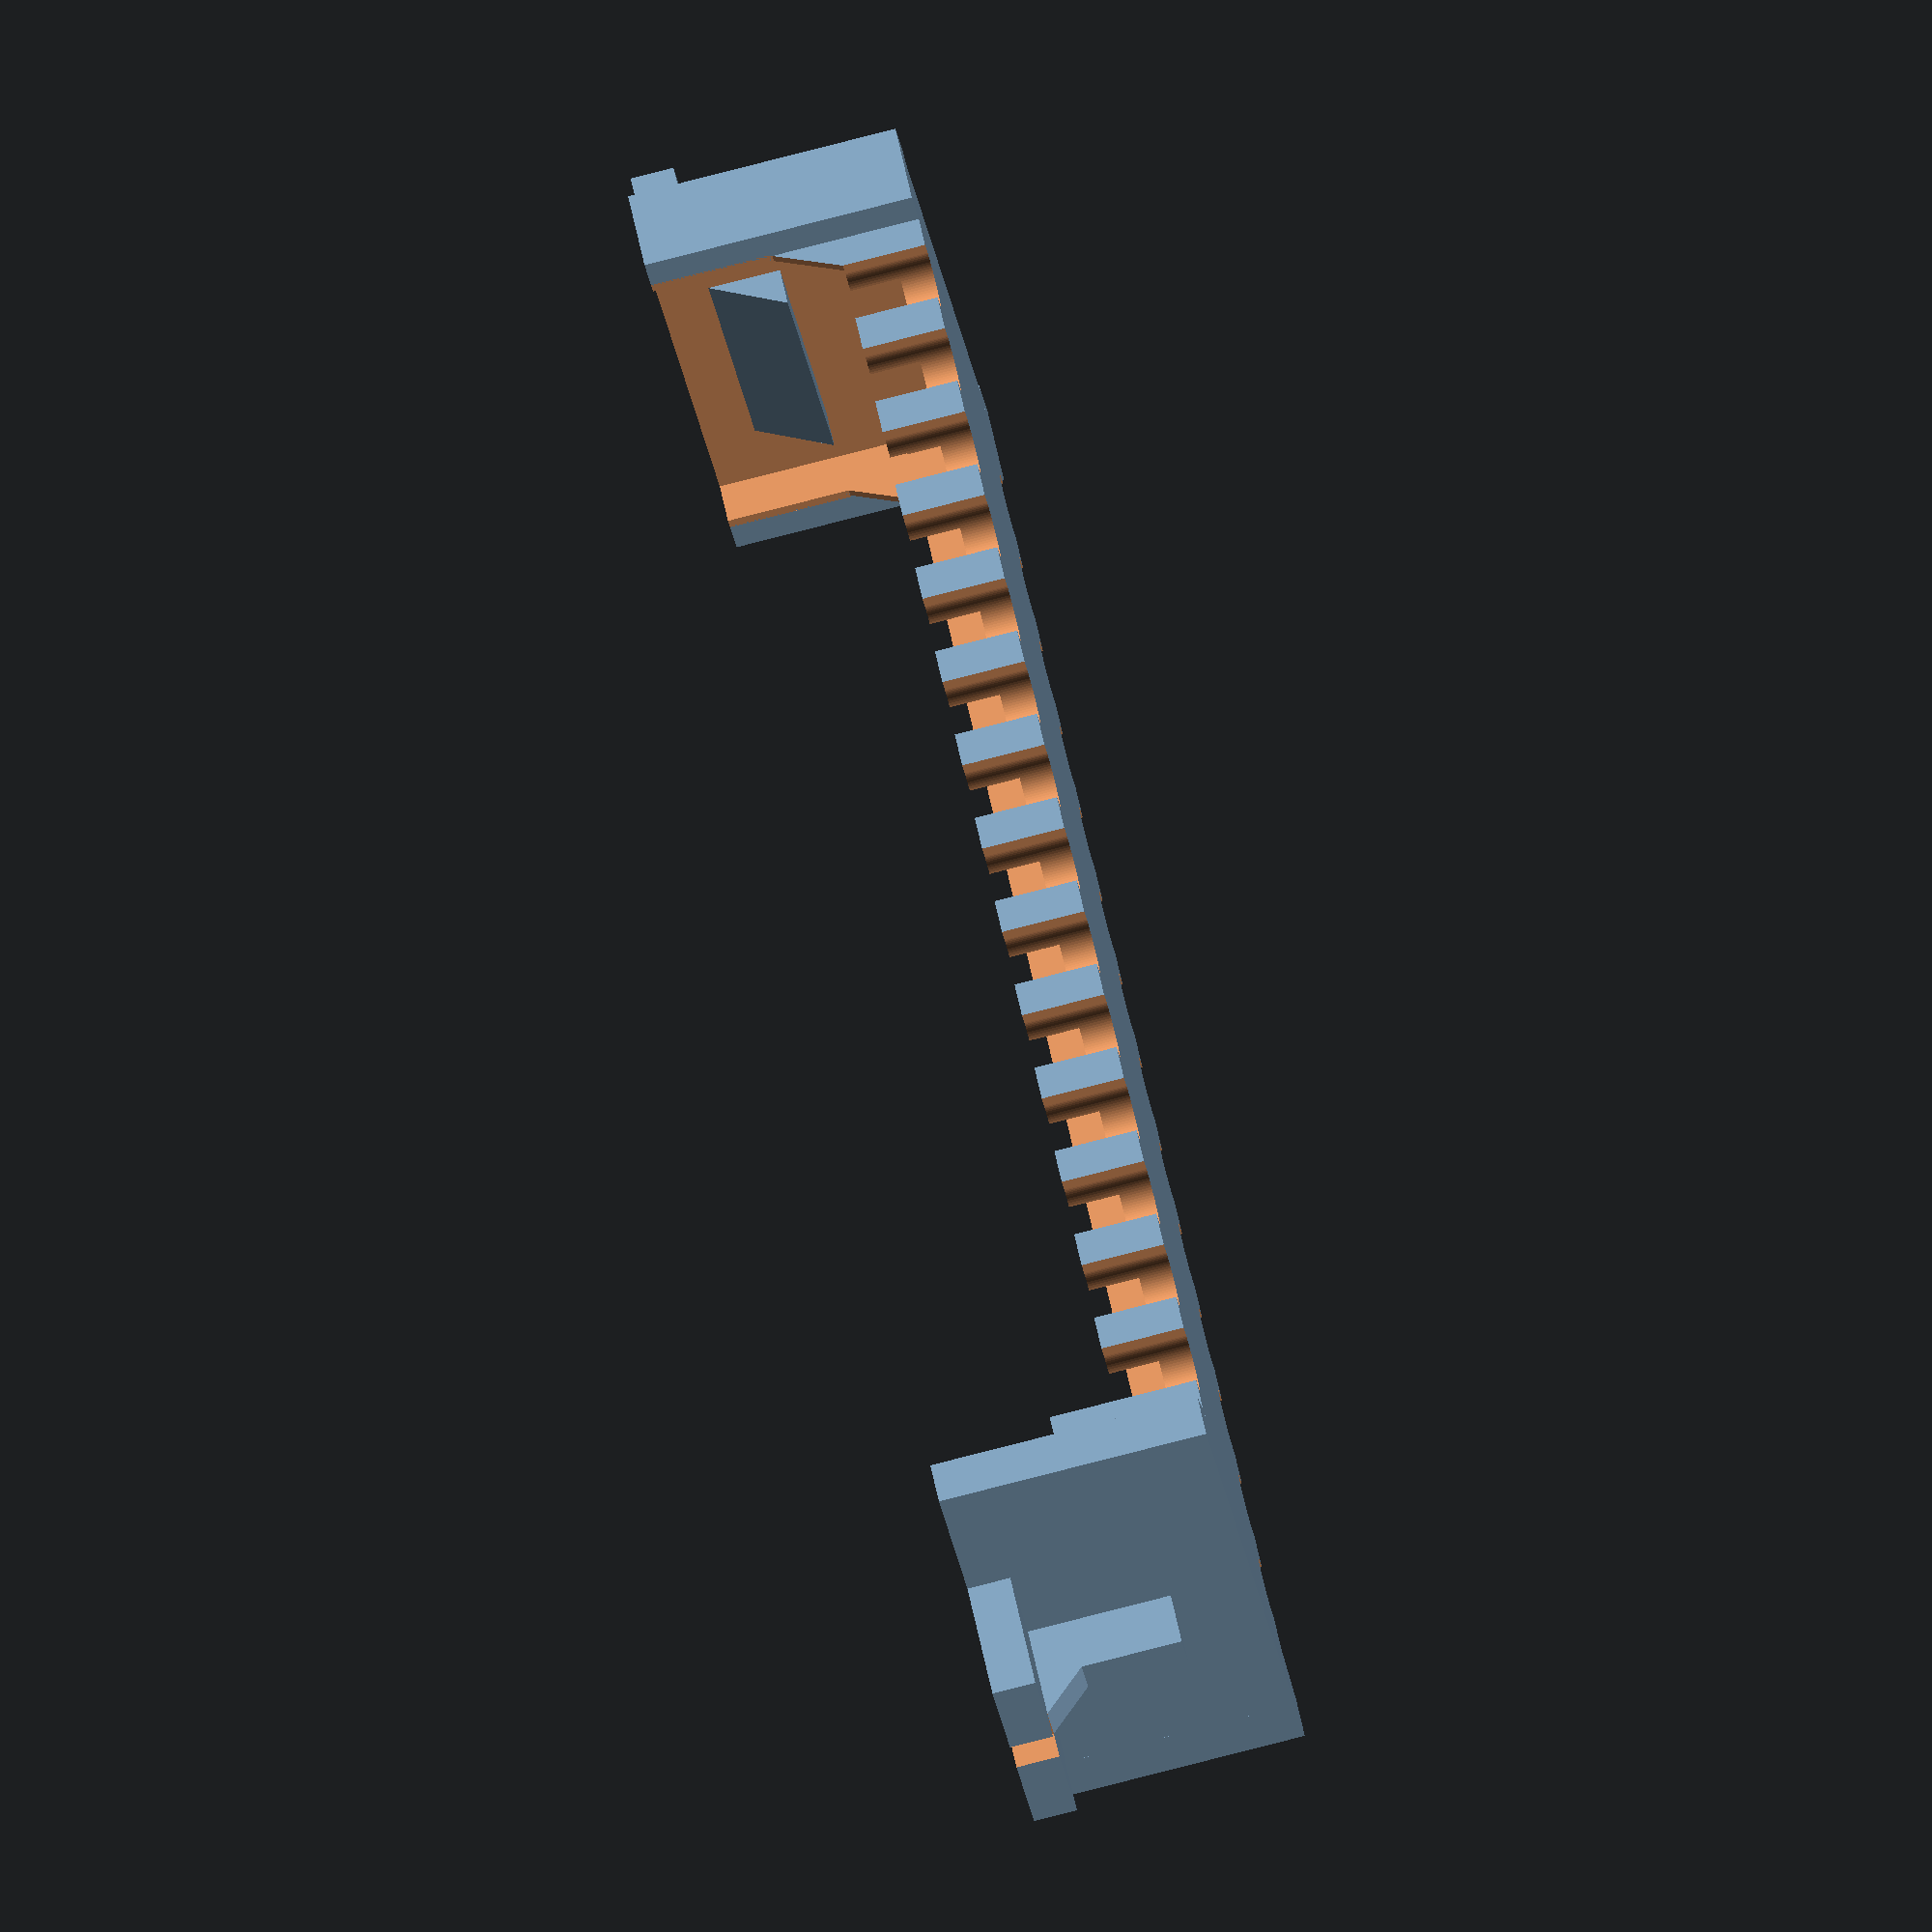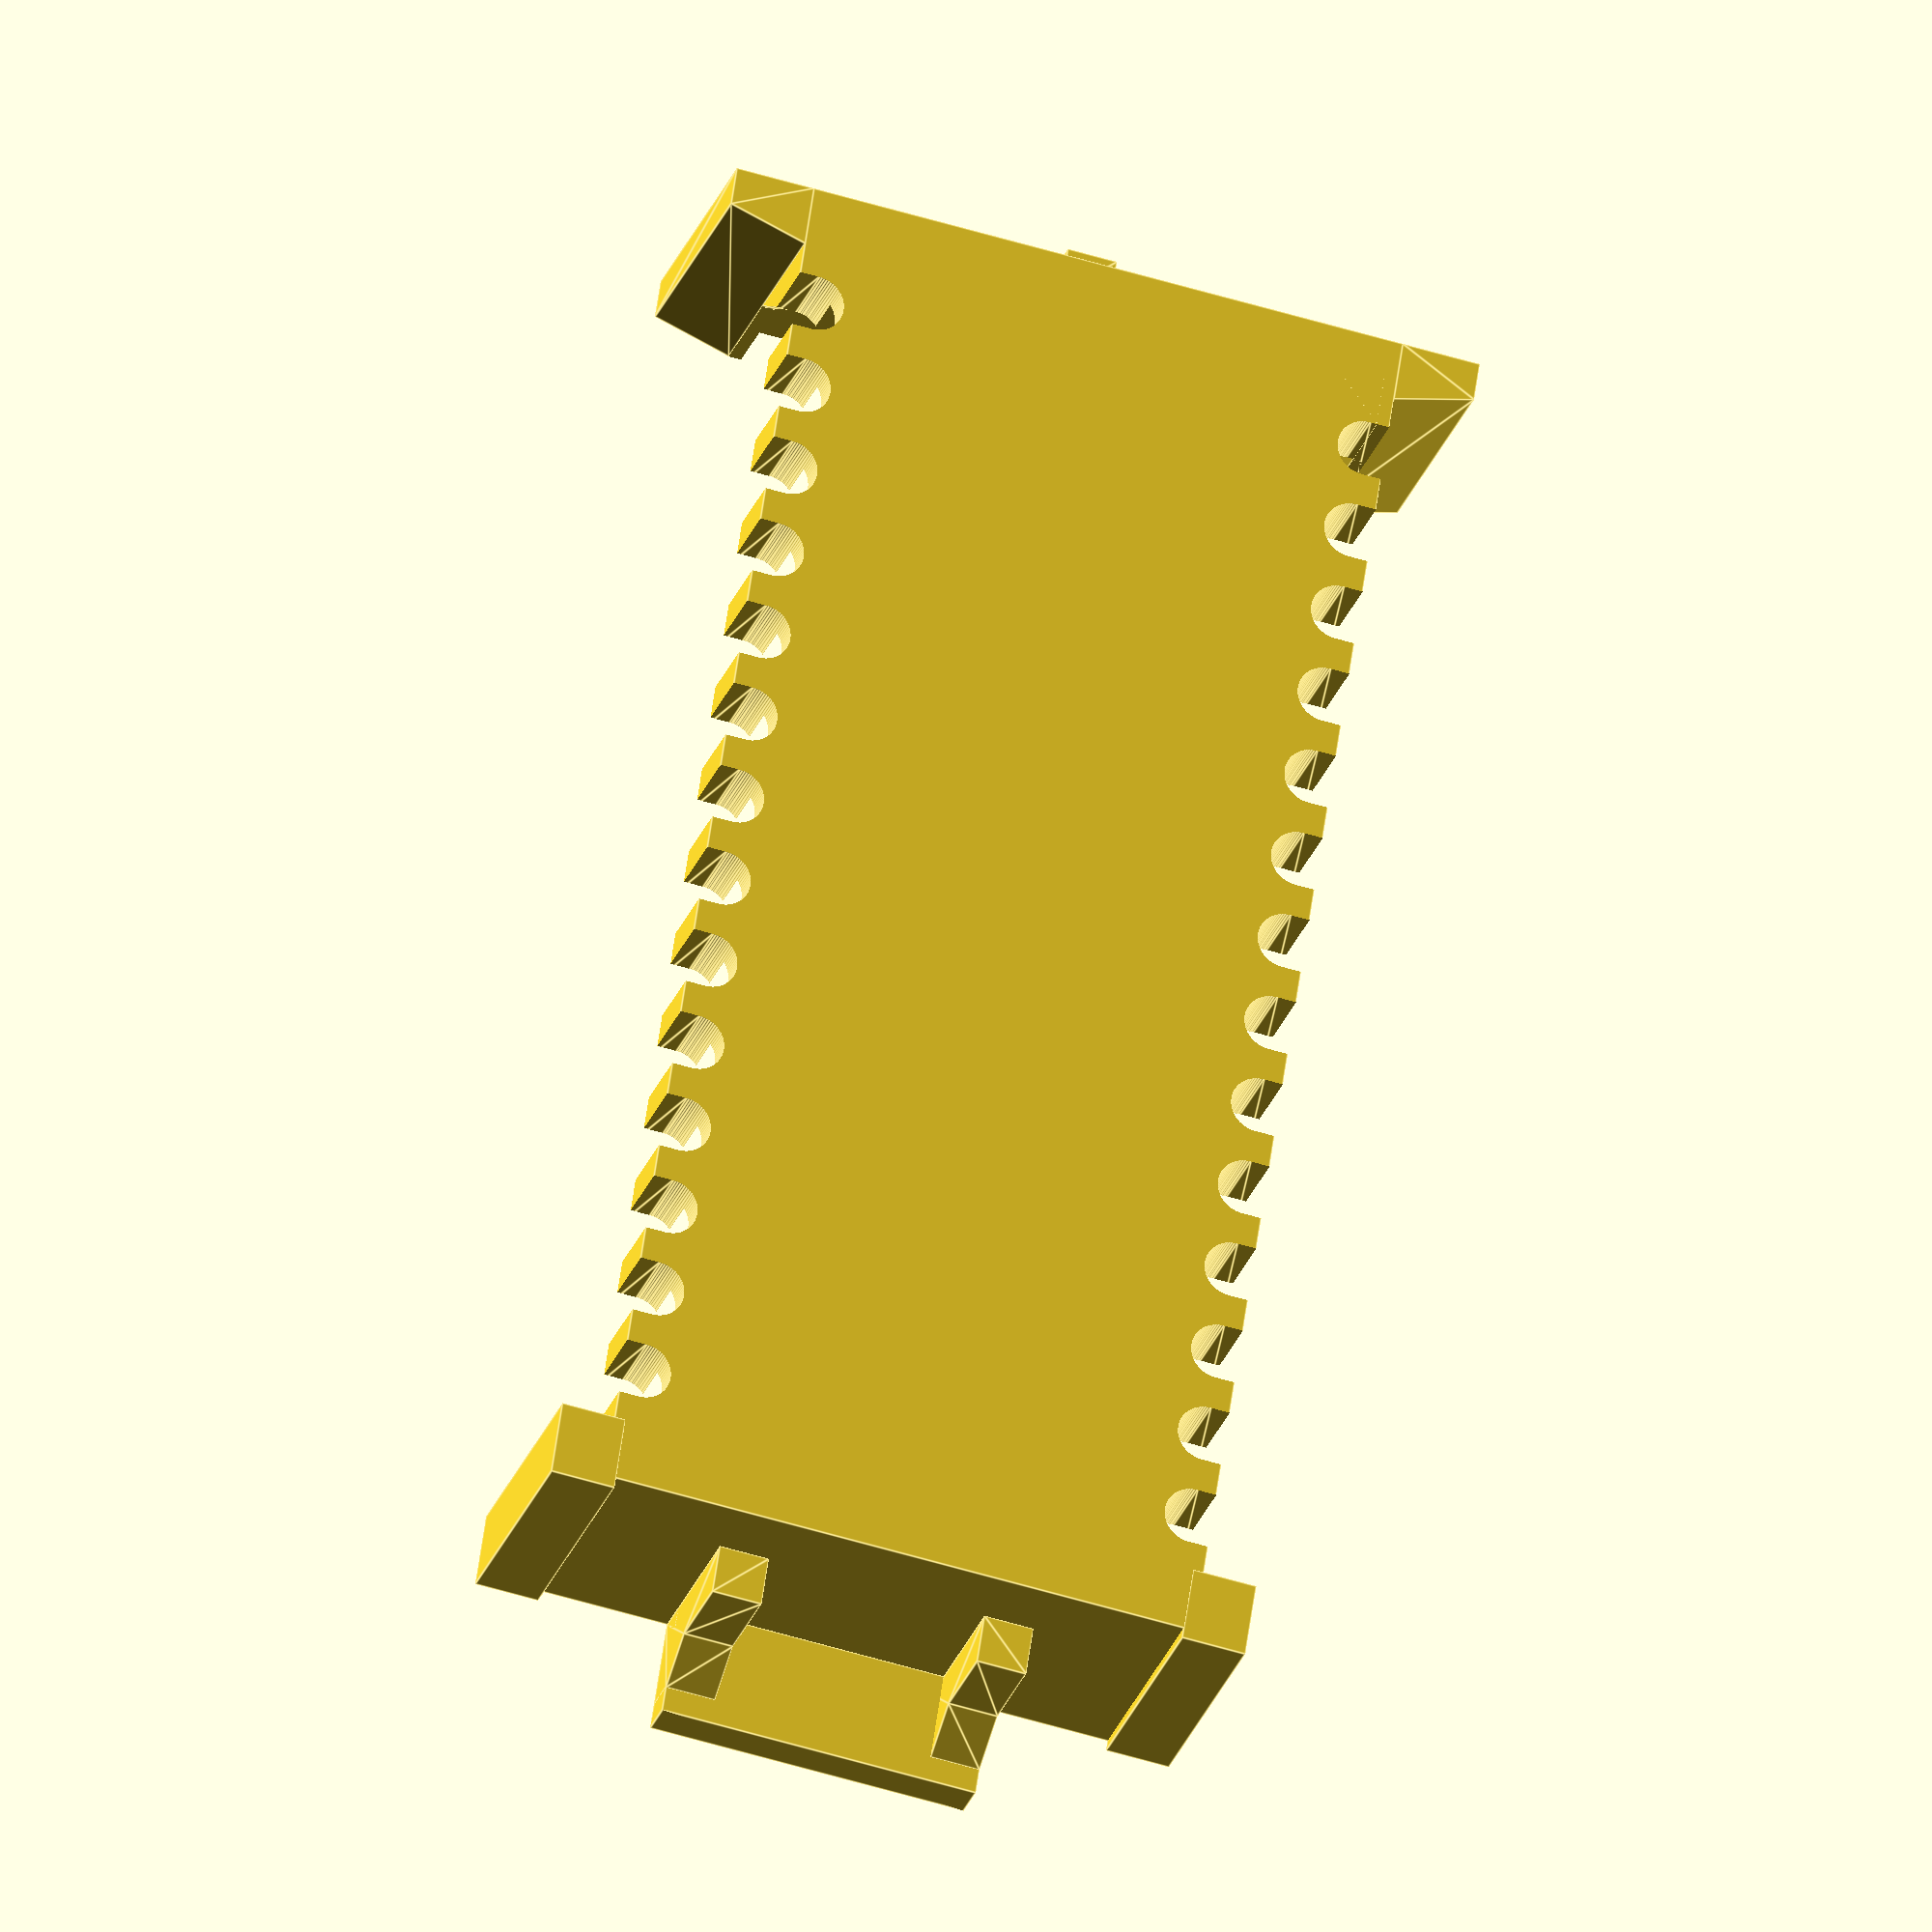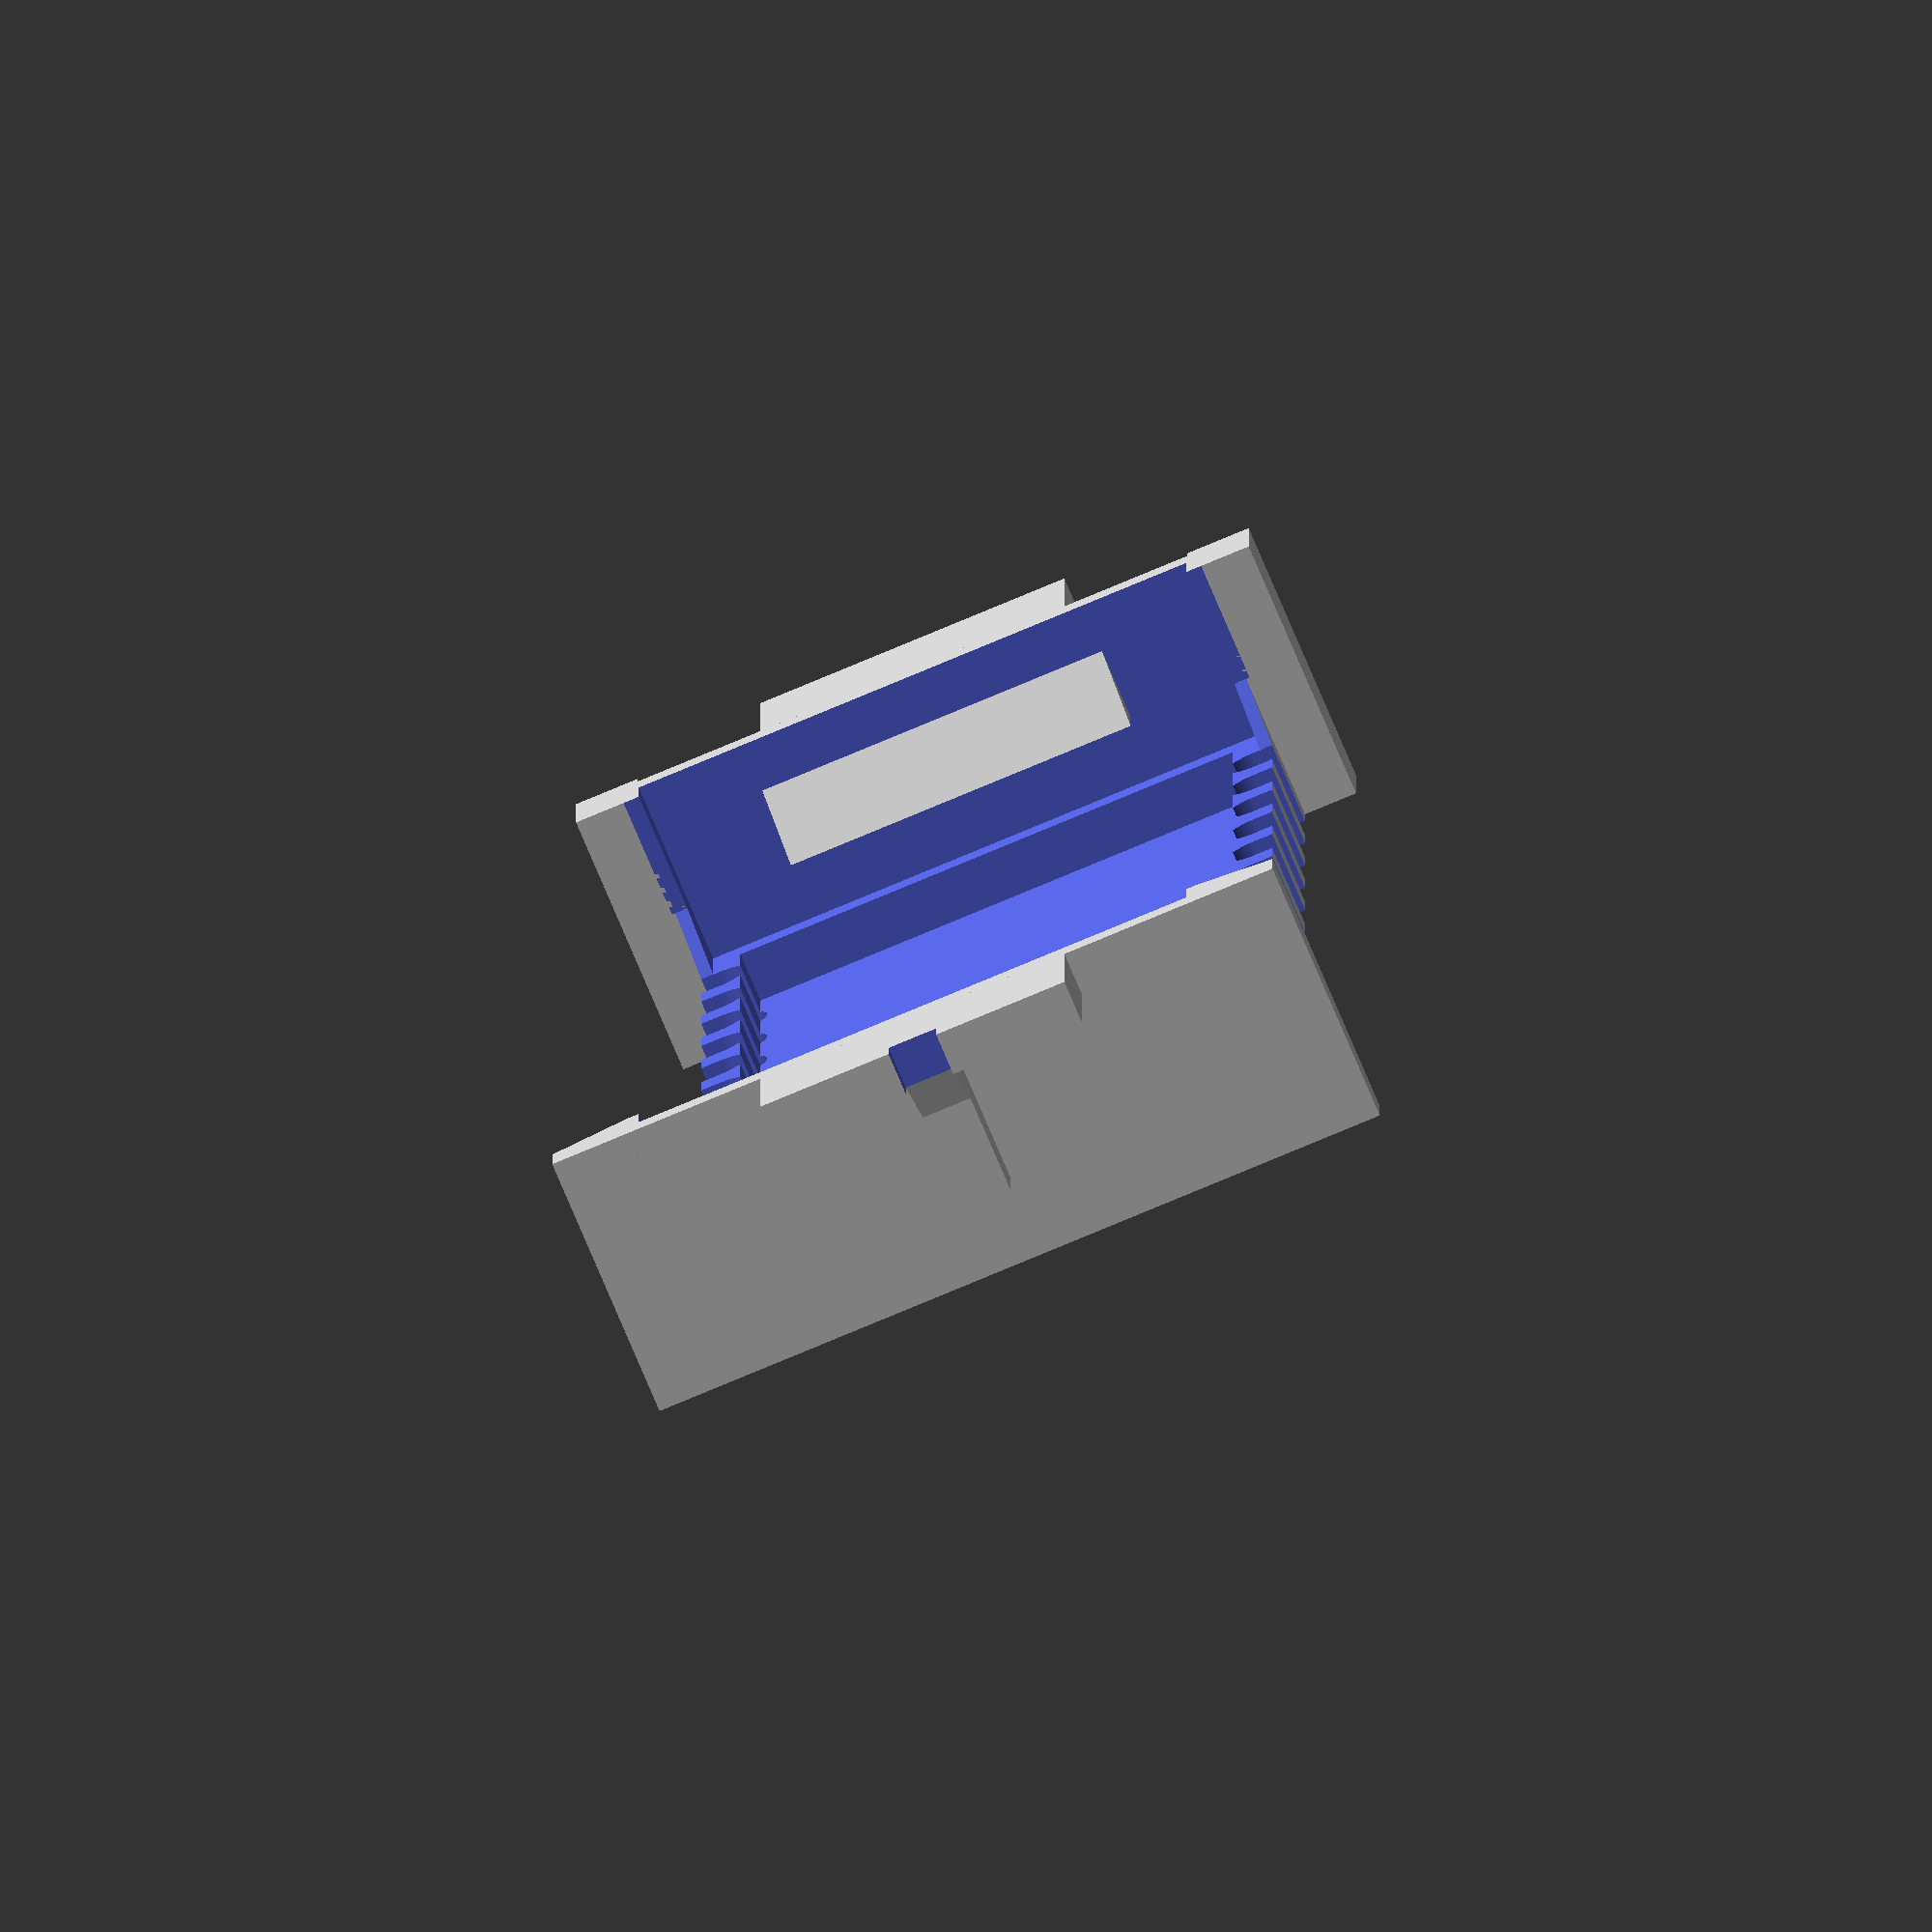
<openscad>
// OpenSCAD model of pcb2molex8878 carrier
// for pcb2molex8878.kicad_pcb

// Carrier to hold a pcb in place of a DIP28 chip
// in the Molex 8878 socket found in some vintage computers.
// Ex: Tandy Model 100, 102, 200, 600
//     Epson PX-4, PX-8

// Brian K. White - b.kenyon.w@gmail.com
// http://tandy.wiki/pcb2molex8878
// https://github.com/aljex/pcb2molex8878/

// -------------------------------------------------------------------------
// UNITS: mm
// VARIANTS: chamfer pin unpolarized legacy

// Which version of the carrier to produce:
// "legacy" - fits REX_bkw_c8 and original Teeprom
// "pin" - fits REX_bkw_c9
// "chamfer" - fits REX_bkw_c11 and current Teeprom - *current default*
// "unpolarized" - fits original REX1 & FigTroniX with ends sanded down
//variant = "chamfer"; // Just the default. Makefile overrides this with -D and generates all variants.
variant = "chamfer";

// PCB dimensions are derived from a mix of constraints.

// PCB main outside X,Y dimensions are ultimately derived from the inside of the Molex 8878 socket.
// Socket minus carrier body minus clearace = PCB X,Y
// Then the chamfer on the PCB is derived from the PCB X dim and the edge of the pin1 contact.
// Then the chamfer in the carrier is derived from the chamfer on the PCB, minus clearance.

// main outside box
// This is a mostly imaginary construction dimension.
// All key dimensions are derived from these, but very little of the model outside shape lands on these dimensions.
main_x = 39.8;    // 050395288_sd.pdf 50-39-5288 DIM. F: 39.8 / 015299282_sd.pdf: 40.01
main_y = 16.8;    // 050395288_sd.pdf: 16.64 / 015299282_sd.pdf: 16.89 (PDF says 19.90 in error. 0.665" = 16.891mm)
main_z = 7.48;    // neither pdf shows the carrier height nor the socket depth

// pcb
pcb_x = (variant=="legacy") ? 37.5 : main_x-1.5;     // leave walls >= 0.7  ( (main_x-pcb_x)/2 >= 0.7 )
pcb_y = (variant=="legacy") ? 15.3 : 16.1;
pcb_z = 1.8;      // thickness of pcb (nominal 1.6 plus 0.2)
pcb_elev = 2.3;   // bottom of pcb above socket floor, can go as low as 1.9

pcb_clearance = 0.1;  // pcb should be this much smaller than model

// Derived/calculated dimensions for the actual PCB
_px = pcb_x - pcb_clearance;
_py = pcb_y - pcb_clearance;
_pz = 1.6; // use standard/nominal pcb thickness instead of pcb_z (which is padded for fitment clearance), to avoid confusion when taking dims to plug in to pcb editors.
_pe = pcb_elev + pcb_clearance/2;

// cavity in bottom tray for backside components and through-hole legs
perimeter_ledge = 0.8;
pocket_x = pcb_x-perimeter_ledge*2;
//pocket_x = pcb_x;
pocket_y = pcb_y-perimeter_ledge*2;
//pocket_y = pcb_y;
pocket_z = 1.4;
if(pcb_x-pocket_x < 1 && pcb_y-pocket_y < 1) echo("ERROR: Unsupported PCB! Look at pocket_x or pocket_y");
pocket_floor = pcb_elev-pocket_z;

// wedge-shaped corner posts at pin1 & pin28
cpwedge_xwide = 1.7;      // thick end of wedge
cpwedge_xnarrow = 1.1;    // thin end of wedge
cpwedge_y = 21.2;         // total Y outside end to end both posts

// box-shaped corner posts at pin14 & pin15
cpbox_x = 2.1;    // X len of 1 post
cpbox_y = 1.8;    // Y width of 1 post
cpbox_xe = 0.3;   // X extends past main_x
cpbox_yo = 19.8;  // total Y outside end to end both posts

// socket polarity blades
blade_z = 5.2;            // height from top of main_z to bottom of blade
blade_xwide = 2.5;        // wide part extend past main_x
blade_xnarrow = 1.4;      // narrow part extend past main_x
blade_thickness = 1.4;

// finger pull wings
wing_y = 8.95;
wing_x = 3.2;             // extend past main_x
wing_thickness = 1.2;

// pcb retainer wedges
ret_x = 1;        // overhang
ret_y = 10;       // length
ret_z = 2;        // height

// pcb polarity pin
pin_x = 14.53;                    // location center X
pin_y = 3.4;                      // location center Y
pin_z = pcb_elev+pcb_z-0.2;       // top of pin, 0.2 below top of pcb
pin_d = (variant=="legacy") ? 2.6 : 2;       // diameter, 0.2 less than hole in pcb

// contacts
c_spacing = 2.54; // edge contact spacing
c_number = 28; // number of edge contacts
c_width = 1.6; // width of space to cut away around one contact
c_y = 14.1; // distance between opposing contacts in empty socket

c_positions = c_number/2;
c_x_full = c_positions * c_spacing;
c_diff = c_spacing - c_width;
c_x_min = c_x_full - c_diff;

// polarity chamfer
// derived from contacts & clearance - rounded to 0.1 precision
pcb_polarity_chamfer = (variant=="chamfer") ? round((pcb_x/2-c_x_min/2-pcb_clearance/2)*10)/10 : 0; // pin 1 corner polarity chamfer
// hard-coded
//pcb_polarity_chamfer = (variant=="chamfer") ? 1.8 : 0; // pin 1 corner polarity chamfer

// Get these two values from the footprint in KiCAD
// PCB/000_LOCAL.pretty/pcb2molex8878.kicad_mod
c_drill_diameter = 1.6;
c_drill_offset = 0.6; // pcb edge to drill center

o = 0.1;  // overcut - extend cut shapes beyond the outside surfaces they cut from, to prevent zero-thickness planes in previews, renders, & mesh outputs
legacy_side_wall_chamfer = 0.5; // size of chamfers on inside side walls for the legacy variant - acommodate mill radius in pcb edge cuts

$fn=72; // arc smoothness


// Display some calculated values in the console,
// so that it's easy to copy them to KiCAD,
echo("###################################################################");
echo("#");
echo("### Use the following dimensions in KiCAD ###");
echo("#");
echo("# PCB Length",_px);
echo("# PCB Width",_py);
if(pcb_polarity_chamfer) echo("# PCB Chamfer",pcb_polarity_chamfer);
echo("#");
echo("# Backside Pocket Length",(pocket_x>_px) ? _px : pocket_x);
echo("# Backside Pocket Width",(pocket_y>_py) ? _py : pocket_y);
echo("# Backside Pocket Depth",(pocket_z>pcb_elev) ? pcb_elev : pocket_z);
echo("#");
echo("# PCB Thickness",_pz,"(standard)");
echo("#");
echo("###################################################################");

// ===============================================================

module mirror_copy(vector){
  children();
  mirror(vector) children();
}

// socket polarity blade
module blade(){
  rotate([90,0,0])
    translate([0,-blade_z+main_z/2,0])
      linear_extrude(blade_thickness)
        polygon([
          [0,0],
          [0,blade_z],
          [blade_xwide,blade_z],
          [blade_xwide,blade_z-wing_thickness],
          [blade_xnarrow,blade_z-wing_thickness*2],
          [blade_xnarrow,0]
        ]);
}

module pcb () {
  difference(){
    group(){ // ADD
      translate([-_px/2,_py/2,-main_z/2+_pe+_pz])
        rotate([180,0,0])
          linear_extrude(_pz)
            polygon([
              [0,0],
              [0,_py-pcb_polarity_chamfer],
              [pcb_polarity_chamfer,_py],
              [_px,_py],
              [_px,0]
              ]);
    }
    group(){ //REMOVE
      mirror_copy([0,1,0])
        for (i=[0:c_positions-1])
          translate([-(c_x_full/2)+(c_spacing/2)+(i*c_spacing),_py/2+c_drill_offset,-main_z/2-o])
            cylinder(h=main_z+2*o,d=c_drill_diameter);
    }
  }
}

// entire model
// collect everything into a union just so it forms a single object,
// so that it can be selected for conversion and export in FreeCAD.
//
// Dirty hack trick here....
//
// Currently in OpenSCAD, group() is just an undocumented alias for union(), used internally by some other commands.
// You are really supposed to use union() not group().
//
// We are intentionally using group() everywhere in this file,
// except this one union() here for the top-level outer-most object.
// This ends up having the result that when the .scad file is imported into FreeCAD,
// there are many "Group###" objects, but only a single "union" object.
// This way when the .scad file is imported into FreeCAD,
// the top-level object will get a predictable label ("union"),
// which makes it possible for scad-to-step.py to generate a STEP file for KiCAD non-interactively from the Makefile.
union () {

// most of the body
difference(){

  // === ADD Shapes ===
  group(){

    // main outer box
    cube([main_x,main_y,main_z],center=true);

    // wedge-shaped corner posts at pin1 & pin28
    mirror_copy([0,1,0]) // pin1
      translate([-main_x/2,main_y/2,-main_z/2]) // pin 28
        linear_extrude(main_z)
          polygon([
            [0,0],
            [0,cpwedge_y/2-main_y/2],
            [cpwedge_xnarrow,cpwedge_y/2-main_y/2],
            [cpwedge_xwide,0]
          ]);

    // box-shaped corner posts at pin14 & pin15
    mirror_copy([0,1,0]) // pin 14
      translate([main_x/2-cpbox_x+cpbox_xe,cpbox_yo/2-cpbox_y,-main_z/2]) // pin 15
        cube([cpbox_x,cpbox_y,main_z]);

    // finger pull wings
    mirror_copy([1,0,0]) // wing 1 / pin 1/28 end
      translate([main_x/2+wing_x/2,0,main_z/2-wing_thickness/2]) // wing 2 / pin 14/15 end
        cube([wing_x,wing_y,wing_thickness],center=true);

    // socket polarity blades
    translate([-main_x/2,-blade_thickness/2,0]) // pin 1/28 end
      rotate([0,0,180])
        blade();
    mirror_copy([0,1,0]) // pin 14
      translate([main_x/2,wing_y/2,0]) // pin 15
          blade();
  }

  // === SUBTRACT Shapes ===
  group(){
    // main cavity for pcb
    translate([0,0,pcb_elev])
      cube([pcb_x,pcb_y,main_z],center=true);

    if(variant=="legacy"){
      // chamfer inside edge of original style thick side walls 
      lswcs = legacy_side_wall_chamfer+o*2;
      mirror_copy([1,0,0]) // pins 1 & 28
        mirror_copy([0,1,0]) // pin 14
          translate([c_x_min/2-o,pcb_y/2-o,-main_z/2+pcb_elev]) // pin 15
            linear_extrude(main_z-pcb_elev+o)
              polygon([
                [0,0],
                [lswcs,0],
                [0,lswcs]
              ]);
    } else {
      // 3d-print services can't print walls thinner than 0.7mm,
      // so here we shave them off the corner posts, mostly.

      // pin1 & pin28 above pcb
      translate([-main_x/2+cpwedge_xwide,-main_y/2-o,-main_z/2+pcb_elev+pcb_z])
        cube([2,main_y+o*2,main_z]);

      // pin1 & pin28 at pcb depends on chamfer
      _iwx1 = main_x/2-c_x_min/2-cpwedge_xwide;
      translate([-main_x/2+cpwedge_xwide,main_y/2+o+pcb_polarity_chamfer,-main_z/2+pcb_elev]) 
        rotate([90,0,0])
          linear_extrude(main_y+o*2)
            polygon([
              [_iwx1,0],
              [_iwx1+o,0],
              [_iwx1+o,pcb_z+o],
              [0,pcb_z+o],
              [0,pcb_z]
            ]);

      // pin14 & pin15 above pcb
      translate([main_x/2-2+cpbox_xe-cpbox_x,-main_y/2-o,-main_z/2+pcb_elev+pcb_z])
        cube([2,main_y+o*2,main_z]);
      // pin14 & pin15 at pcb
      _iwx2 = (main_x/2+cpbox_xe-cpbox_x)-c_x_min/2;
      translate([c_x_min/2,main_y/2+o,-main_z/2+pcb_elev]) 
        rotate([90,0,0])
          linear_extrude(main_y+o*2)
            polygon([
              [-o,0],
              [-o,pcb_z+o],
              [_iwx2,pcb_z+o],
              [_iwx2,pcb_z],
              [0,0,]
            ]);


    }

    // pocket for backside components
    translate([0,0,pcb_elev-pocket_z])
      cube([pocket_x,pocket_y,main_z],center=true);

    // clearance for socket contacts
    mirror_copy([0,1,0])
      for (i=[0:c_number/2-1])
        translate([-(c_x_full/2)+(c_spacing/2)+(i*c_spacing),c_y/2+c_width/2,-main_z/2-o])
          hull(){
            cylinder(h=main_z+o*2,d=c_width);
            translate([0,main_y/2-c_y/2,0]) cylinder(h=main_z+o*2,d=c_width);
          }

    // cut fingers down to pcb_elev or to pocket_floor
    // If there isn't going to be at least 0.5 ledge to rest on,
    // then don't bother having any posts at all, just cut
    // the fingers down level with the pocket floor.
    // Otherwise, cut the fingers to pcb_elev for the pcb to rest on.
    finger_z = (pcb_y-pocket_y<1) ? pocket_floor : pcb_elev;
    translate([-c_x_min/2,-(main_y+o)/2,-main_z/2+finger_z])
    cube([c_x_min,main_y+o,main_z]);

    // notch in wing 1 / pin 1/28 end
    translate([-main_x/2-wing_x-o,-blade_thickness/2,main_z/2-blade_thickness+o])
      cube([wing_x-blade_xwide+o,blade_thickness,wing_thickness+o*2]);

  }
}

// pcb retainer snap wedges
mirror_copy([1,0,0]) // pin 14/15 end
  translate([-pcb_x/2,ret_y/2,-main_z/2+pcb_elev+pcb_z]) // pin 1/28 end
    rotate([90,0,0])
      linear_extrude(ret_y)
        polygon([
          [0,0],
          [0,ret_z],
          [ret_x,0]
        ]);

// pcb polarity
if(variant=="chamfer")
  translate([-pcb_x/2,-pcb_y/2,-main_z/2])
    linear_extrude(pcb_elev+pcb_z)
      polygon([
        [0,0],
        [0,pcb_polarity_chamfer+pcb_clearance/2],
        [pcb_polarity_chamfer+pcb_clearance/2,0]
      ]);
else if(variant!="unpolarized")
  translate([-pin_x,-pin_y,-main_z/2+pocket_floor]){
    cylinder(h=pin_z-pocket_floor,d=pin_d); // pin
    cylinder(h=0.2,d1=pin_d+2,d2=pin_d); // fillet
  }

//%pcb();

}  // union

</openscad>
<views>
elev=263.0 azim=149.3 roll=75.7 proj=o view=wireframe
elev=205.3 azim=261.5 roll=16.1 proj=o view=edges
elev=76.3 azim=270.0 roll=22.9 proj=o view=wireframe
</views>
